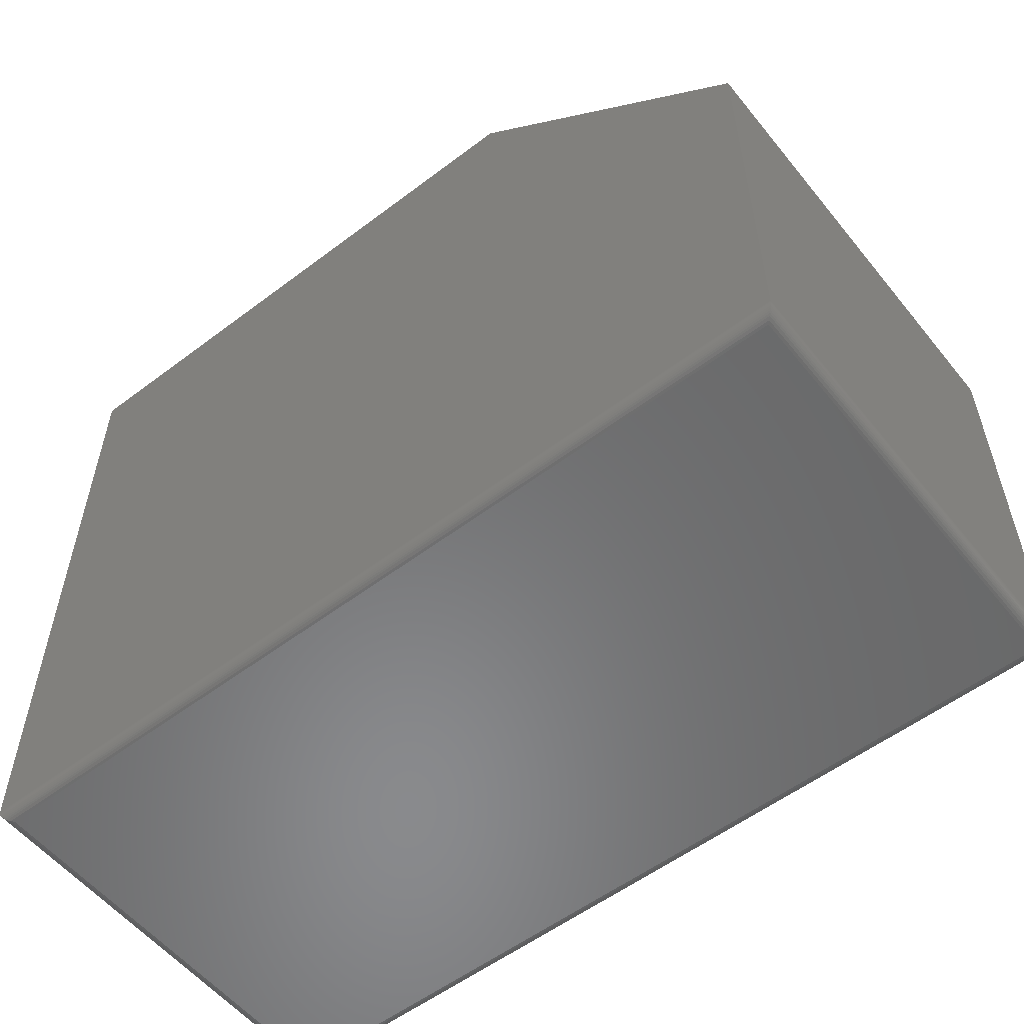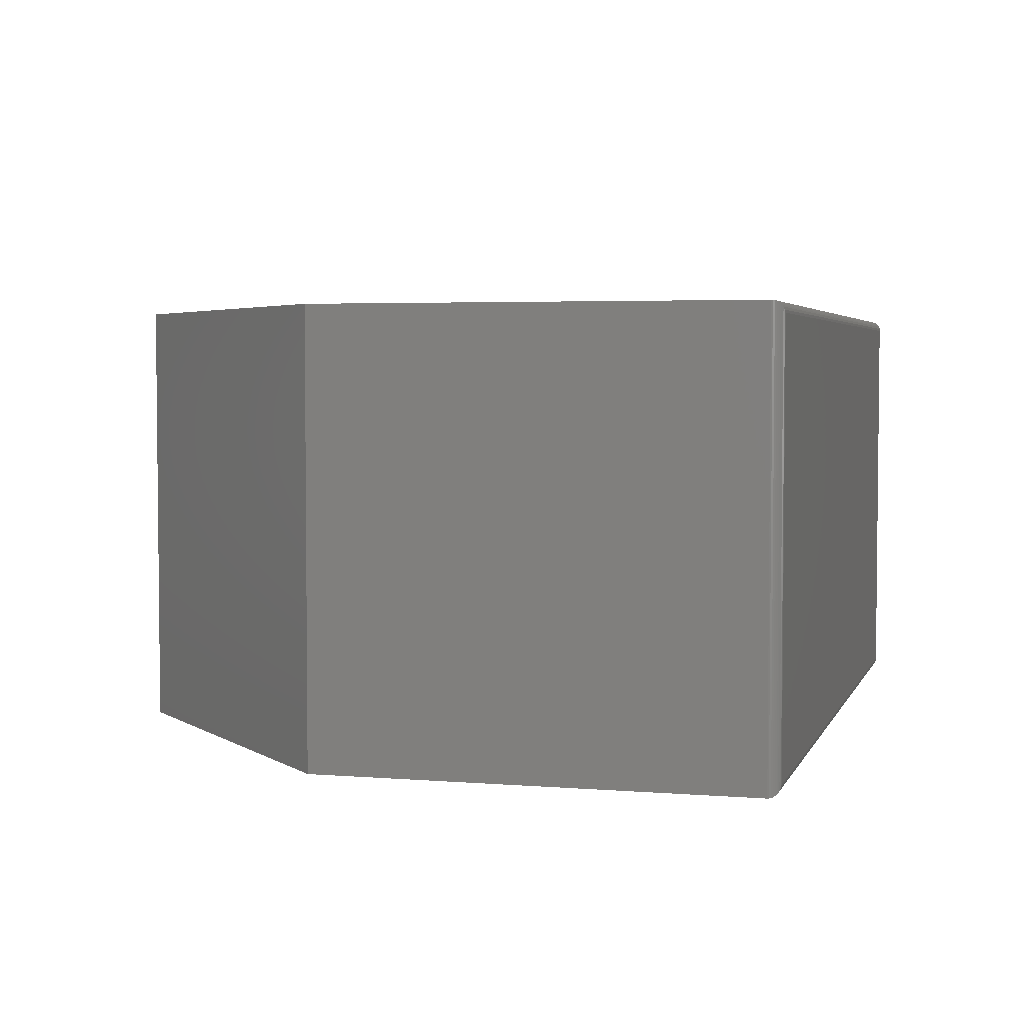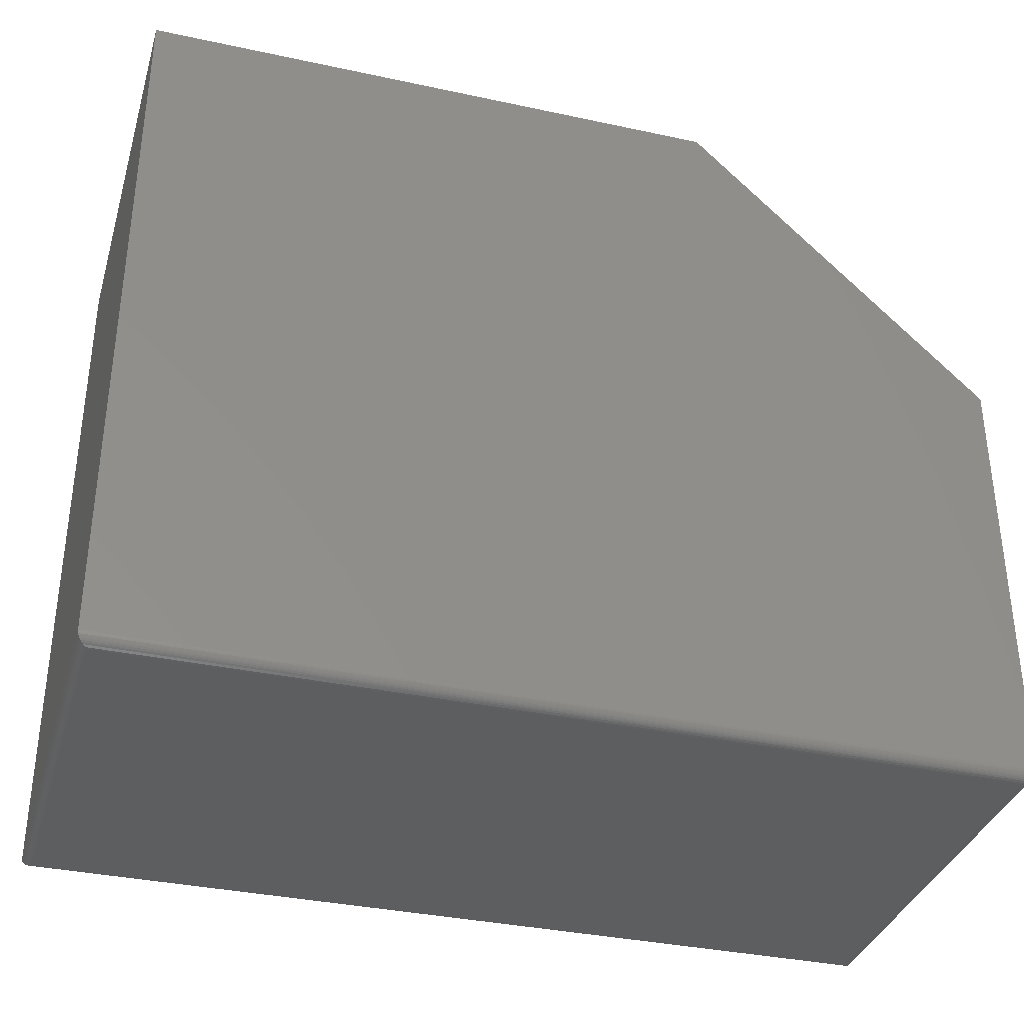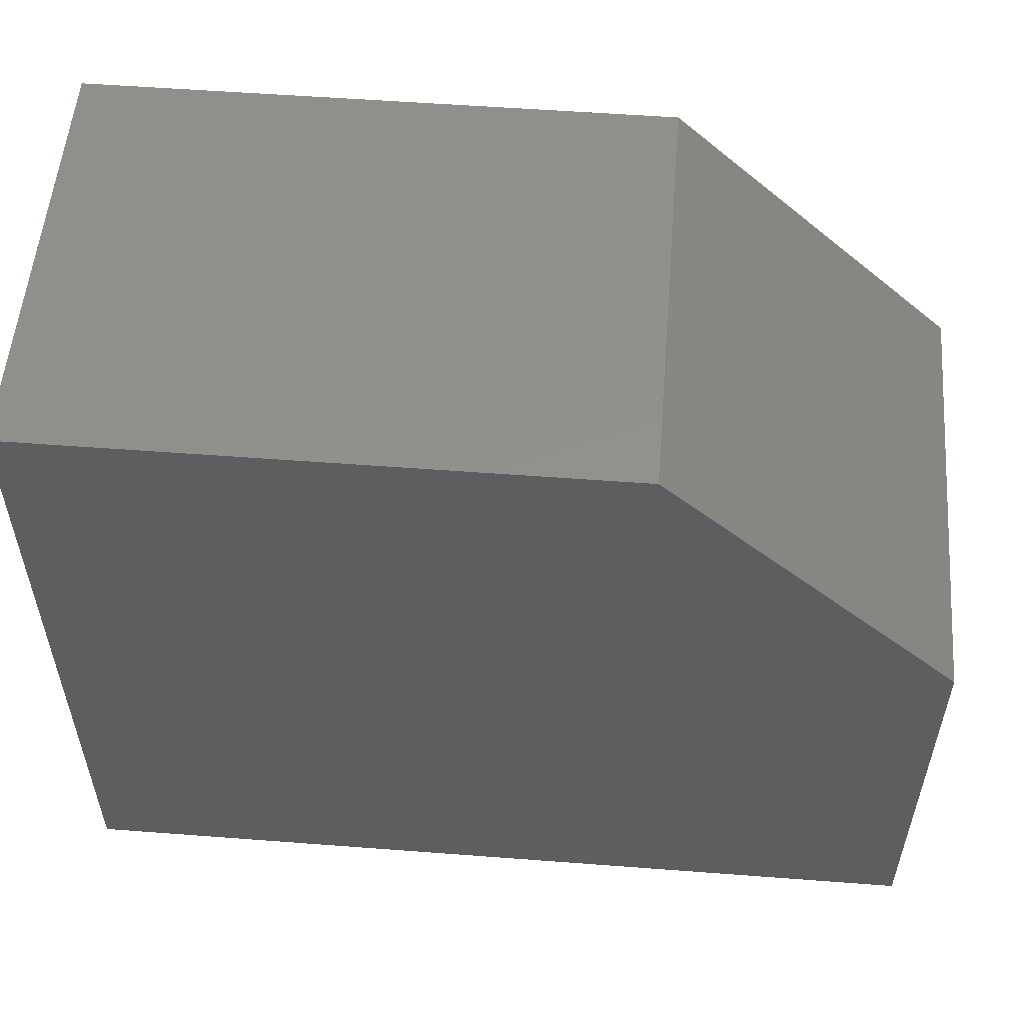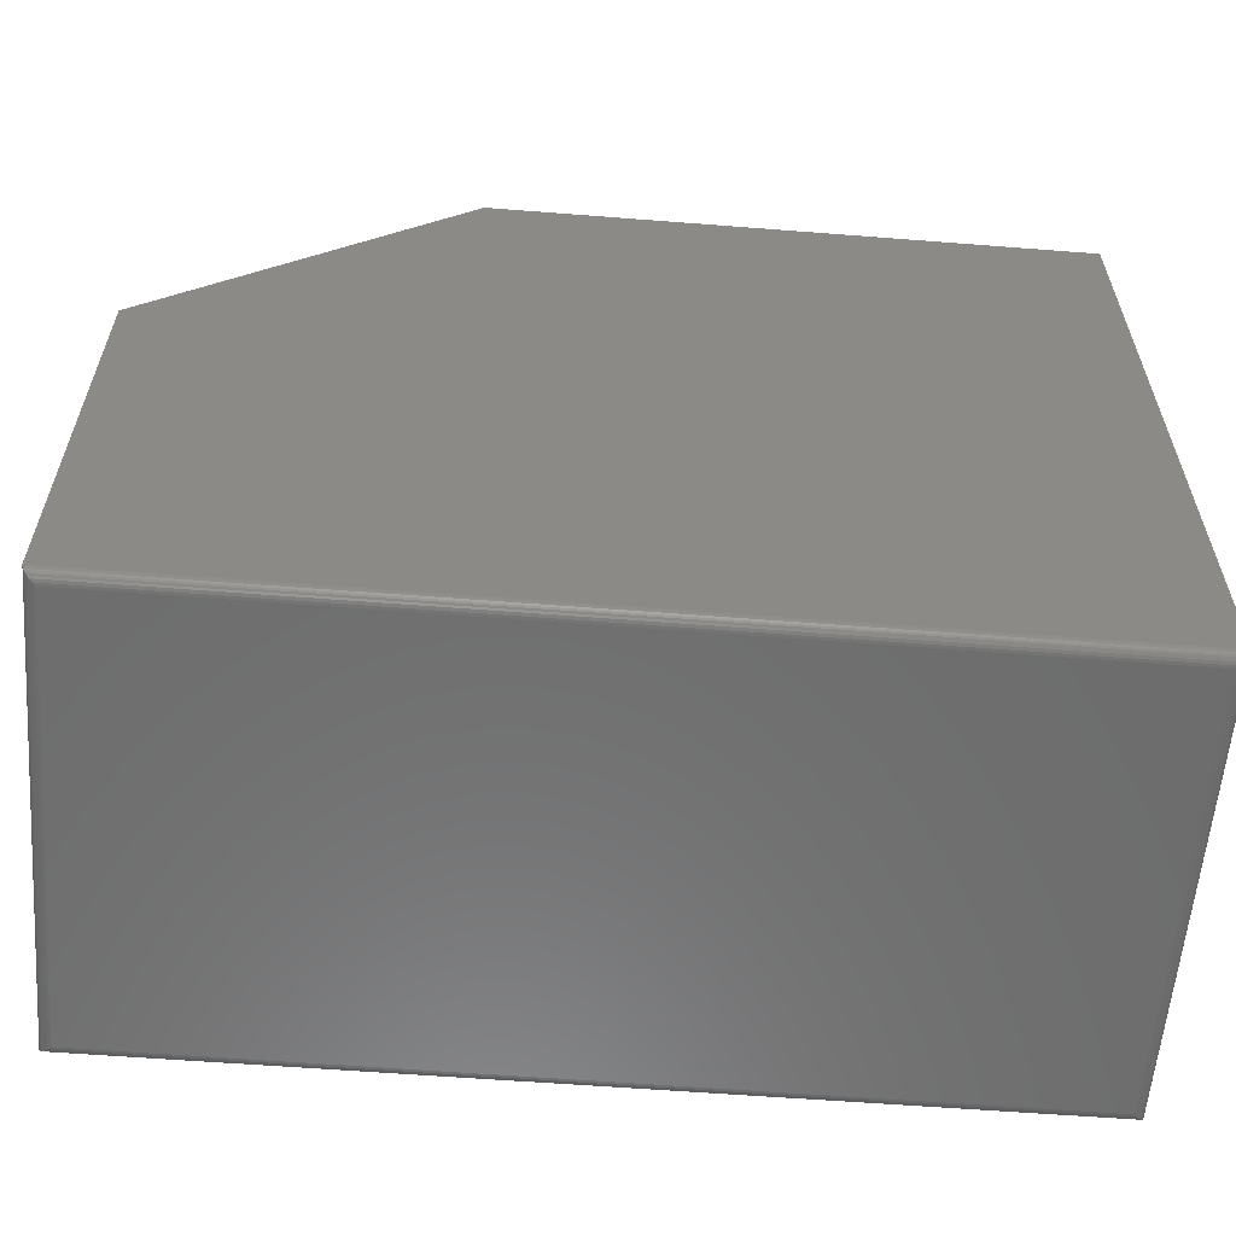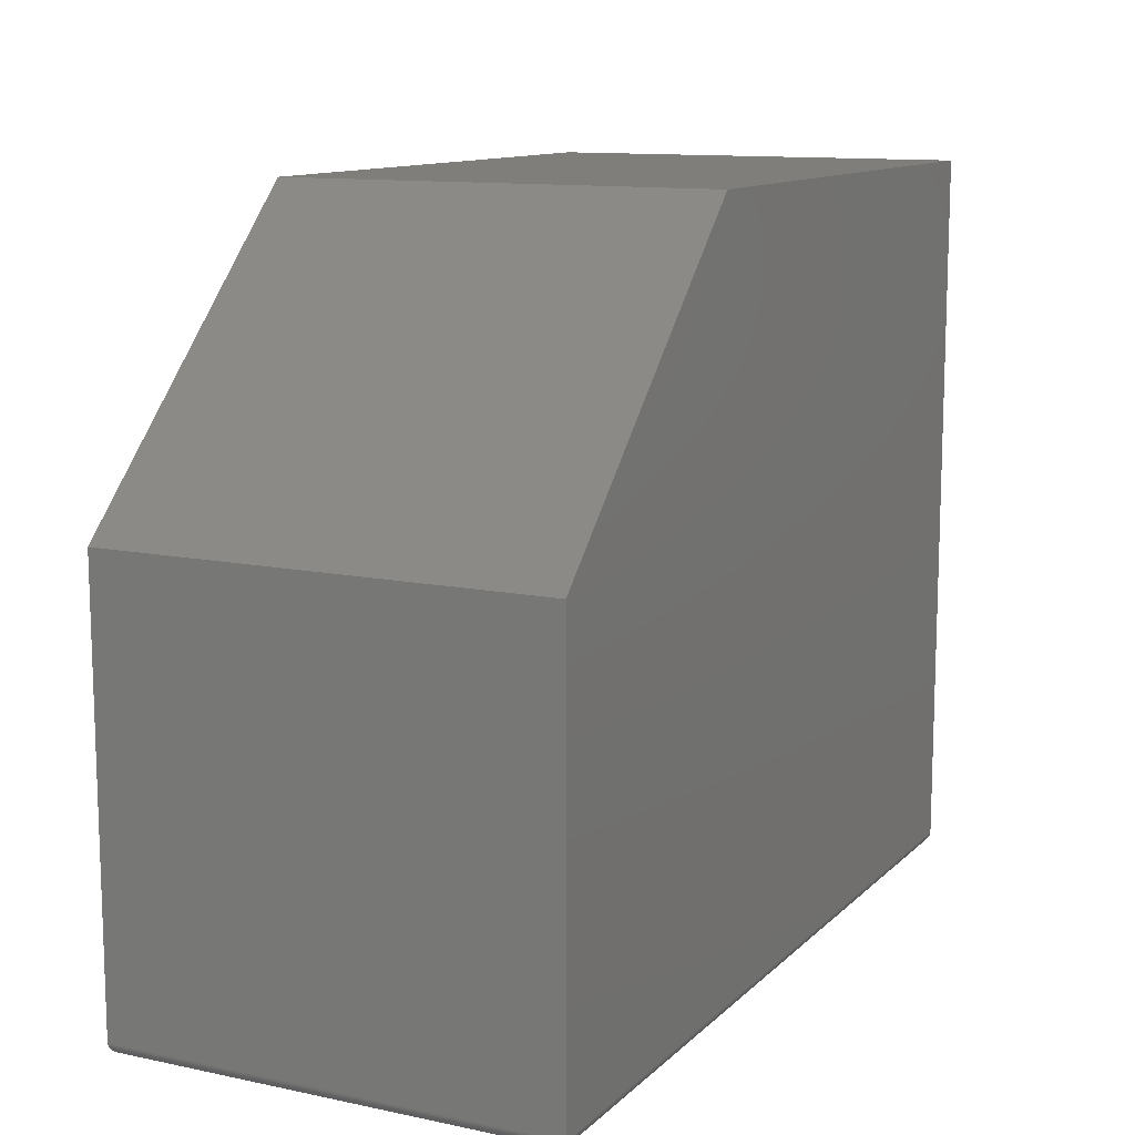
<metadata>
{"format":"stl","ext":"stl","renderer":"f3d","projection":"perspective","resolution":1024,"background":"white","views":[{"elev":-55.9,"azim":38.4,"up":"+Z"},{"elev":3.8,"azim":105.3,"up":"+Y"},{"elev":-35.2,"azim":-16.0,"up":"+Z"},{"elev":54.6,"azim":4.6,"up":"+Z"},{"elev":-59.4,"azim":175.4,"up":"+Z"},{"elev":11.8,"azim":116.7,"up":"+Z"}]}
</metadata>
<code>
# stl→obj: 46 verts, 88 faces
v -0.75 -0.6172 -0.4219
v 0.4844 -0.6172 -0.4219
v -0.75 -0.6172 0.589
v 0.4844 -0.6172 0.1862
v 0.06859 -0.6172 0.589
v 0.06859 1.479e-16 0.589
v 0.4844 1.717e-16 0.1862
v -0.75 5.698e-17 0.589
v 0.4844 1.379e-16 -0.4219
v -0.75 8.674e-19 -0.4219
v -0.7344 -0.6016 -0.4375
v -0.7344 -0.01562 -0.4375
v 0.4688 -0.6016 -0.4375
v 0.4688 -0.01562 -0.4375
v -0.738 -0.01195 -0.4371
v 0.4724 -0.01195 -0.4371
v -0.7485 -0.001535 -0.4286
v 0.4816 -0.002811 -0.4308
v -0.7472 -0.002811 -0.4308
v 0.48 -0.004419 -0.4328
v -0.7456 -0.004419 -0.4328
v 0.4781 -0.006313 -0.4344
v -0.7437 -0.006313 -0.4344
v 0.4759 -0.008436 -0.4357
v -0.7416 -0.008436 -0.4357
v -0.7499 -0.0001198 -0.4238
v 0.4843 -0.0001198 -0.4238
v -0.7494 -0.0006303 -0.4263
v 0.4837 -0.0006303 -0.4263
v 0.4828 -0.001535 -0.4286
v 0.4724 -0.6052 -0.4371
v 0.4816 -0.6144 -0.4308
v 0.48 -0.6128 -0.4328
v 0.4781 -0.6109 -0.4344
v 0.4759 -0.6088 -0.4357
v 0.4843 -0.6171 -0.4238
v 0.4837 -0.6166 -0.4263
v 0.4828 -0.6157 -0.4286
v -0.738 -0.6052 -0.4371
v -0.7416 -0.6088 -0.4357
v -0.7437 -0.6109 -0.4344
v -0.7456 -0.6128 -0.4328
v -0.7472 -0.6144 -0.4308
v -0.7499 -0.6171 -0.4238
v -0.7494 -0.6166 -0.4263
v -0.7485 -0.6157 -0.4286
f 1 2 3
f 3 2 4
f 3 4 5
f 6 7 8
f 8 7 9
f 8 9 10
f 3 8 1
f 1 8 10
f 2 9 4
f 4 9 7
f 11 12 13
f 13 12 14
f 14 15 16
f 14 12 15
f 17 18 19
f 19 18 20
f 19 20 21
f 21 20 22
f 21 22 23
f 23 22 24
f 23 24 25
f 25 24 16
f 25 16 15
f 10 9 26
f 26 9 27
f 26 27 28
f 28 27 29
f 28 29 17
f 17 29 30
f 17 30 18
f 13 16 31
f 13 14 16
f 30 32 18
f 18 32 33
f 18 33 20
f 20 33 34
f 20 34 22
f 22 34 35
f 22 35 24
f 24 35 31
f 24 31 16
f 9 2 27
f 27 2 36
f 27 36 29
f 29 36 37
f 29 37 30
f 30 37 38
f 30 38 32
f 11 31 39
f 11 13 31
f 39 31 35
f 39 35 40
f 40 35 34
f 40 34 41
f 41 34 33
f 41 33 42
f 42 33 32
f 42 32 43
f 43 32 38
f 2 1 36
f 36 1 44
f 36 44 37
f 37 44 45
f 37 45 38
f 38 45 46
f 38 46 43
f 12 39 15
f 12 11 39
f 15 39 40
f 15 40 25
f 25 40 41
f 25 41 23
f 23 41 42
f 23 42 21
f 21 42 43
f 21 43 19
f 19 43 46
f 1 10 44
f 44 10 26
f 44 26 45
f 45 26 28
f 45 28 46
f 46 28 17
f 46 17 19
f 5 6 3
f 3 6 8
f 7 6 4
f 4 6 5

</code>
